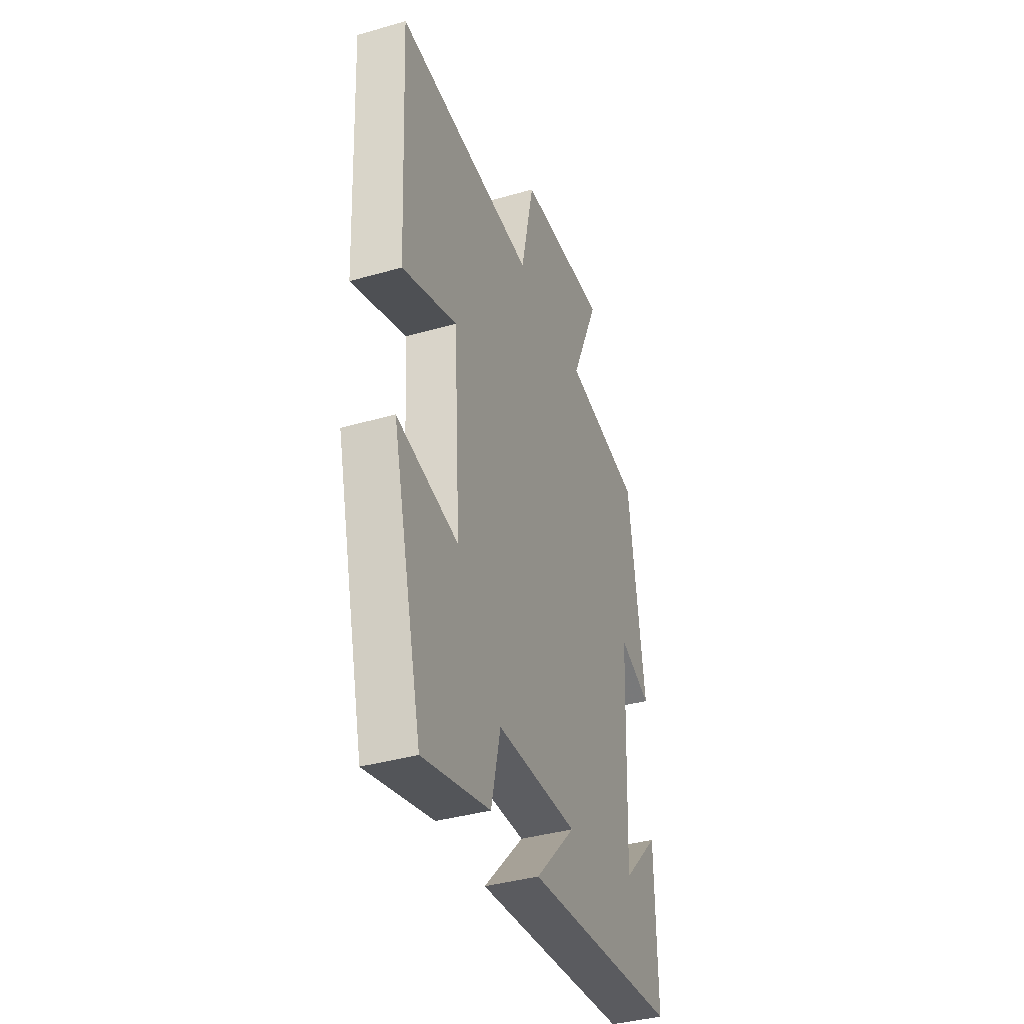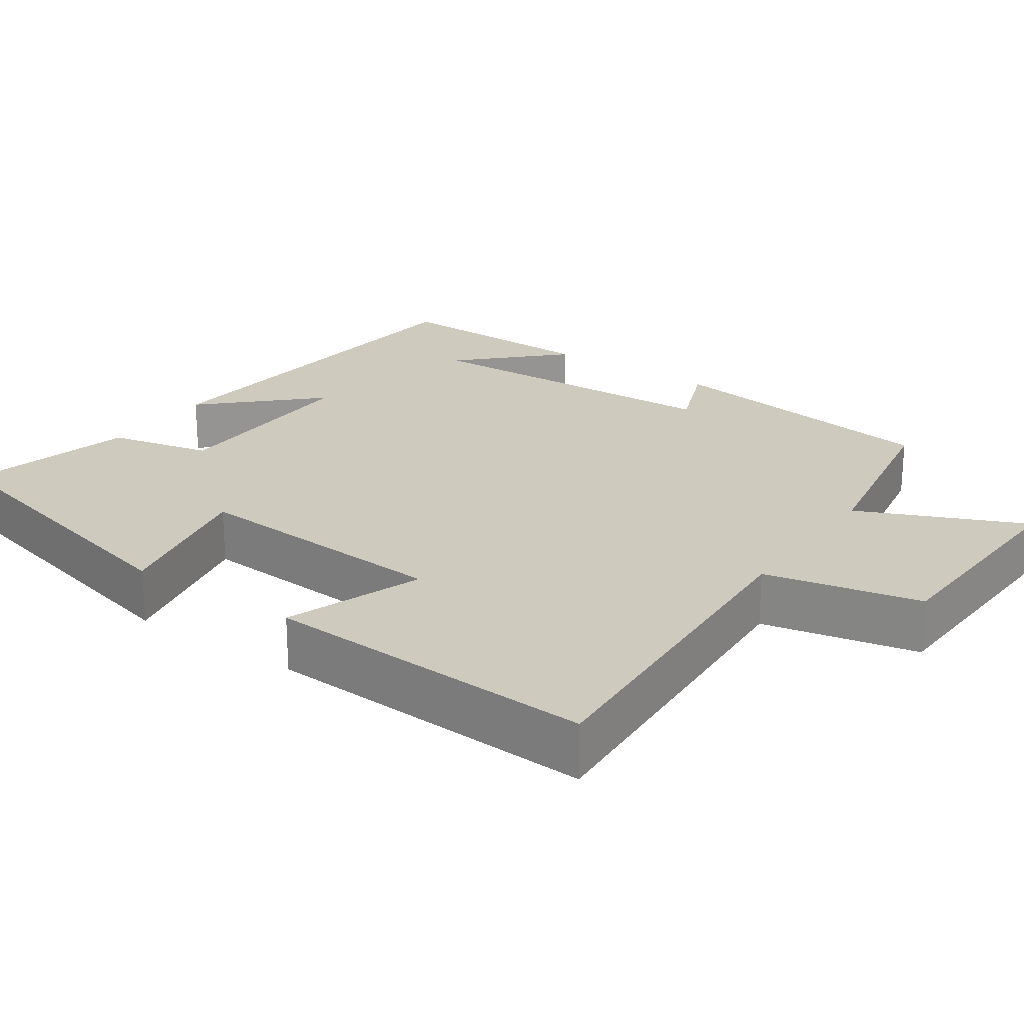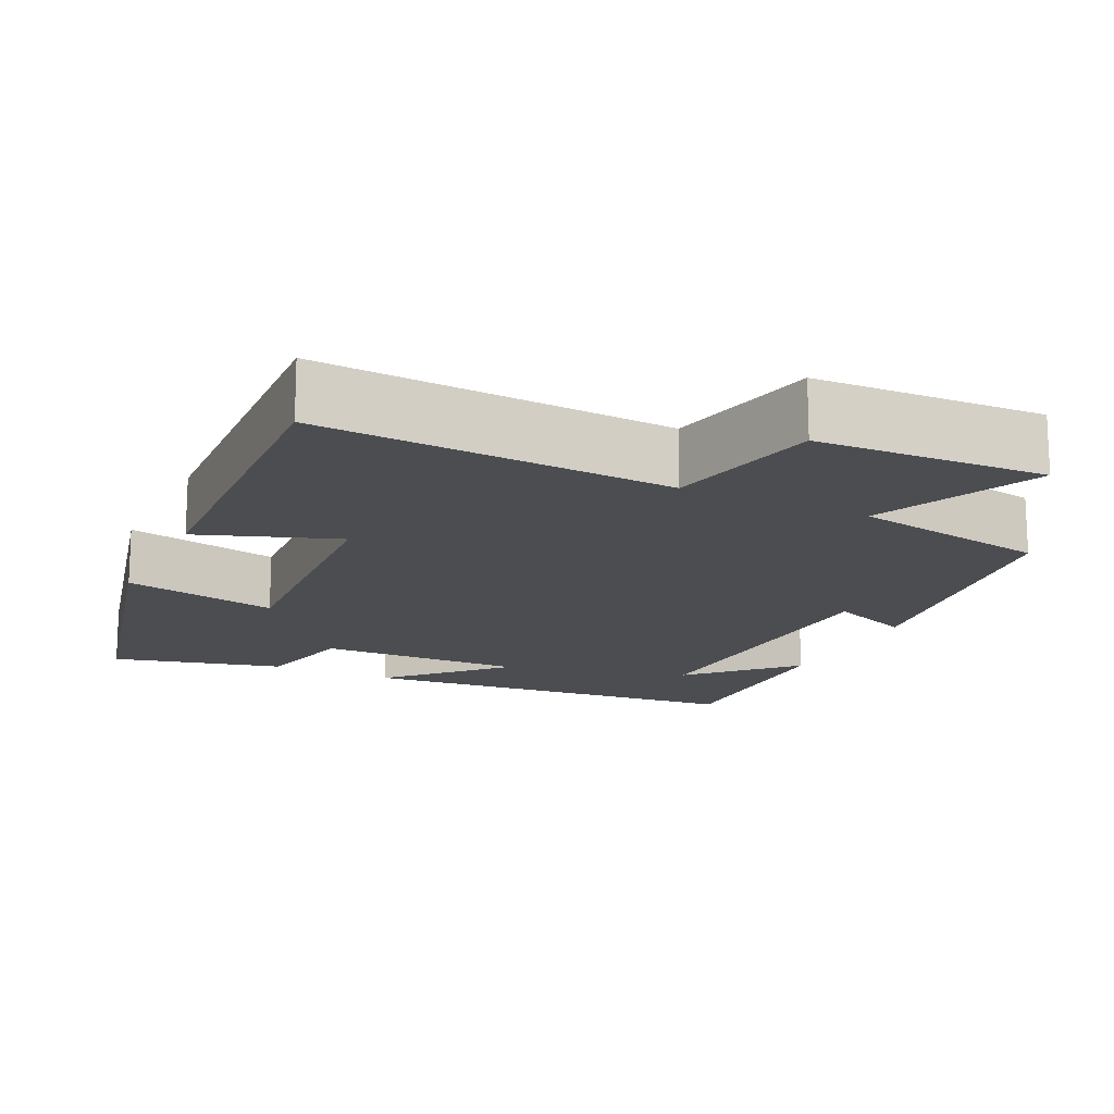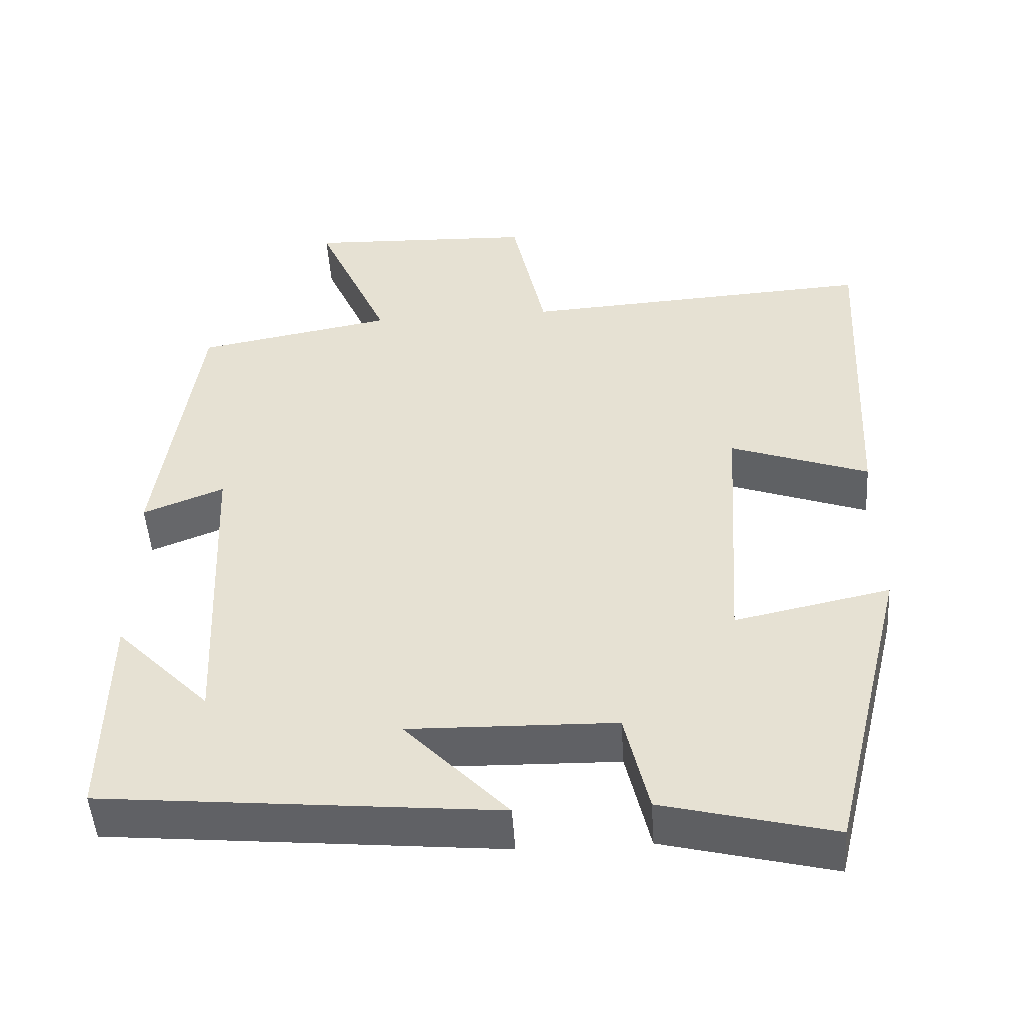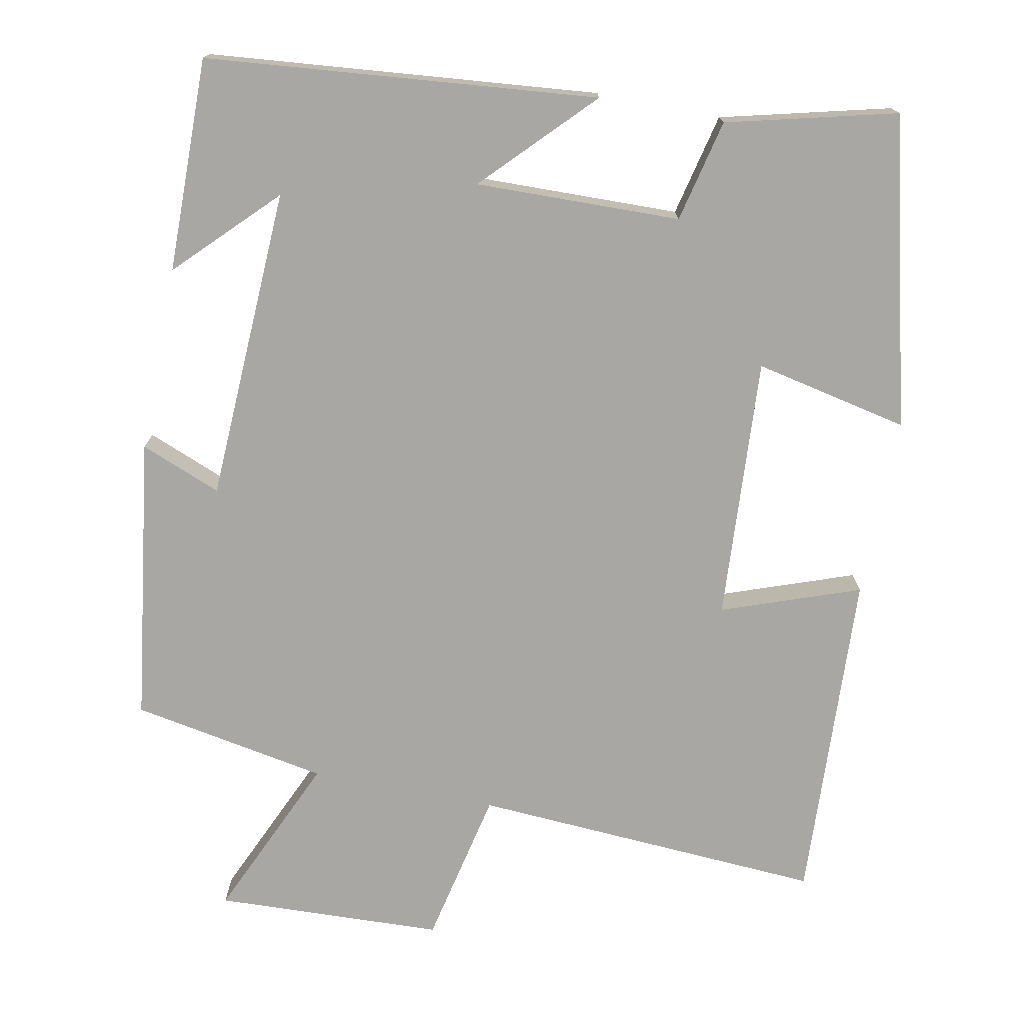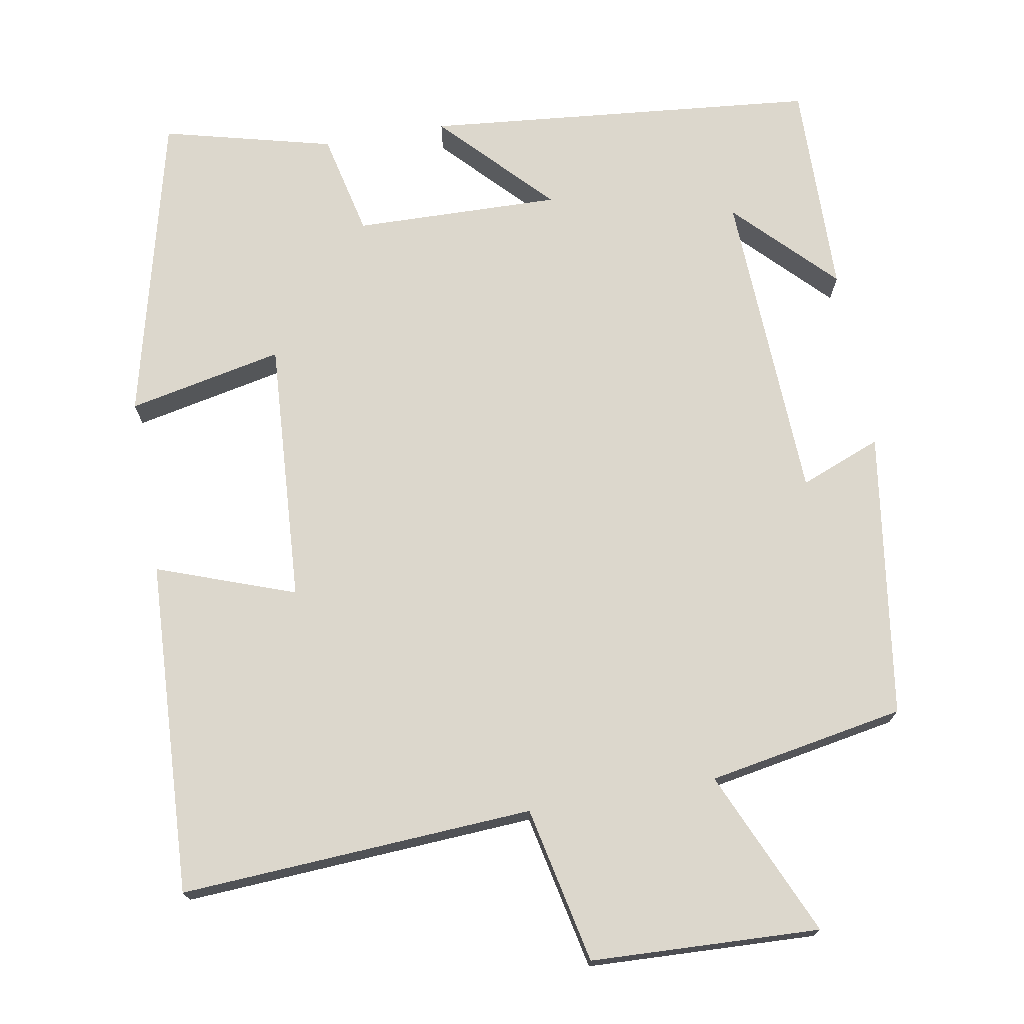
<metadata>
{"format":"obj","ext":"obj","renderer":"f3d","projection":"perspective","resolution":1024,"background":"white","views":[{"elev":-38.4,"azim":-70.0,"up":"+Z"},{"elev":23.2,"azim":-55.2,"up":"+Y"},{"elev":-16.0,"azim":-25.6,"up":"+Y"},{"elev":-49.1,"azim":-176.3,"up":"+Z"},{"elev":-74.7,"azim":168.9,"up":"+Y"},{"elev":72.9,"azim":-9.9,"up":"+Y"}]}
</metadata>
<code>
v -0.522 0.07 0.528
v -0.059 0.07 0.5
v -0.015 0.07 0.705
v 0.285 0.07 0.717
v 0.189 0.07 0.5
v 0.447 0.07 0.453
v 0.5 0.07 0.077
v 0.394 0.07 0.119
v 0.376 0.07 -0.295
v 0.5 0.07 -0.169
v 0.504 0.07 -0.451
v -0.011 0.07 -0.5
v 0.124 0.07 -0.359
v -0.146 0.07 -0.365
v -0.177 0.07 -0.5
v -0.4 0.07 -0.556
v -0.5 0.07 -0.15
v -0.297 0.07 -0.193
v -0.319 0.07 0.153
v -0.5 0.07 0.088
v -0.522 0 0.528
v -0.059 0 0.5
v -0.015 0 0.705
v 0.285 0 0.717
v 0.189 0 0.5
v 0.447 0 0.453
v 0.5 0 0.077
v 0.394 0 0.119
v 0.376 0 -0.295
v 0.5 0 -0.169
v 0.504 0 -0.451
v -0.011 0 -0.5
v 0.124 0 -0.359
v -0.146 0 -0.365
v -0.177 0 -0.5
v -0.4 0 -0.556
v -0.5 0 -0.15
v -0.297 0 -0.193
v -0.319 0 0.153
v -0.5 0 0.088
f 19 20 1 2
f 18 19 2
f 16 17 18
f 15 16 18
f 14 15 18
f 13 14 18 2
f 11 12 13
f 9 10 11
f 9 11 13
f 13 2 3
f 9 13 3
f 8 9 3
f 5 6 7 8
f 3 4 5
f 3 5 8
f 22 21 40 39
f 22 39 38
f 38 37 36
f 38 36 35
f 38 35 34
f 22 38 34 33
f 33 32 31
f 31 30 29
f 33 31 29
f 23 22 33
f 23 33 29
f 23 29 28
f 28 27 26 25
f 25 24 23
f 28 25 23
f 1 21 22 2
f 2 22 23 3
f 3 23 24 4
f 4 24 25 5
f 5 25 26 6
f 6 26 27 7
f 7 27 28 8
f 8 28 29 9
f 9 29 30 10
f 10 30 31 11
f 11 31 32 12
f 12 32 33 13
f 13 33 34 14
f 14 34 35 15
f 15 35 36 16
f 16 36 37 17
f 17 37 38 18
f 18 38 39 19
f 19 39 40 20
f 20 40 21 1

</code>
